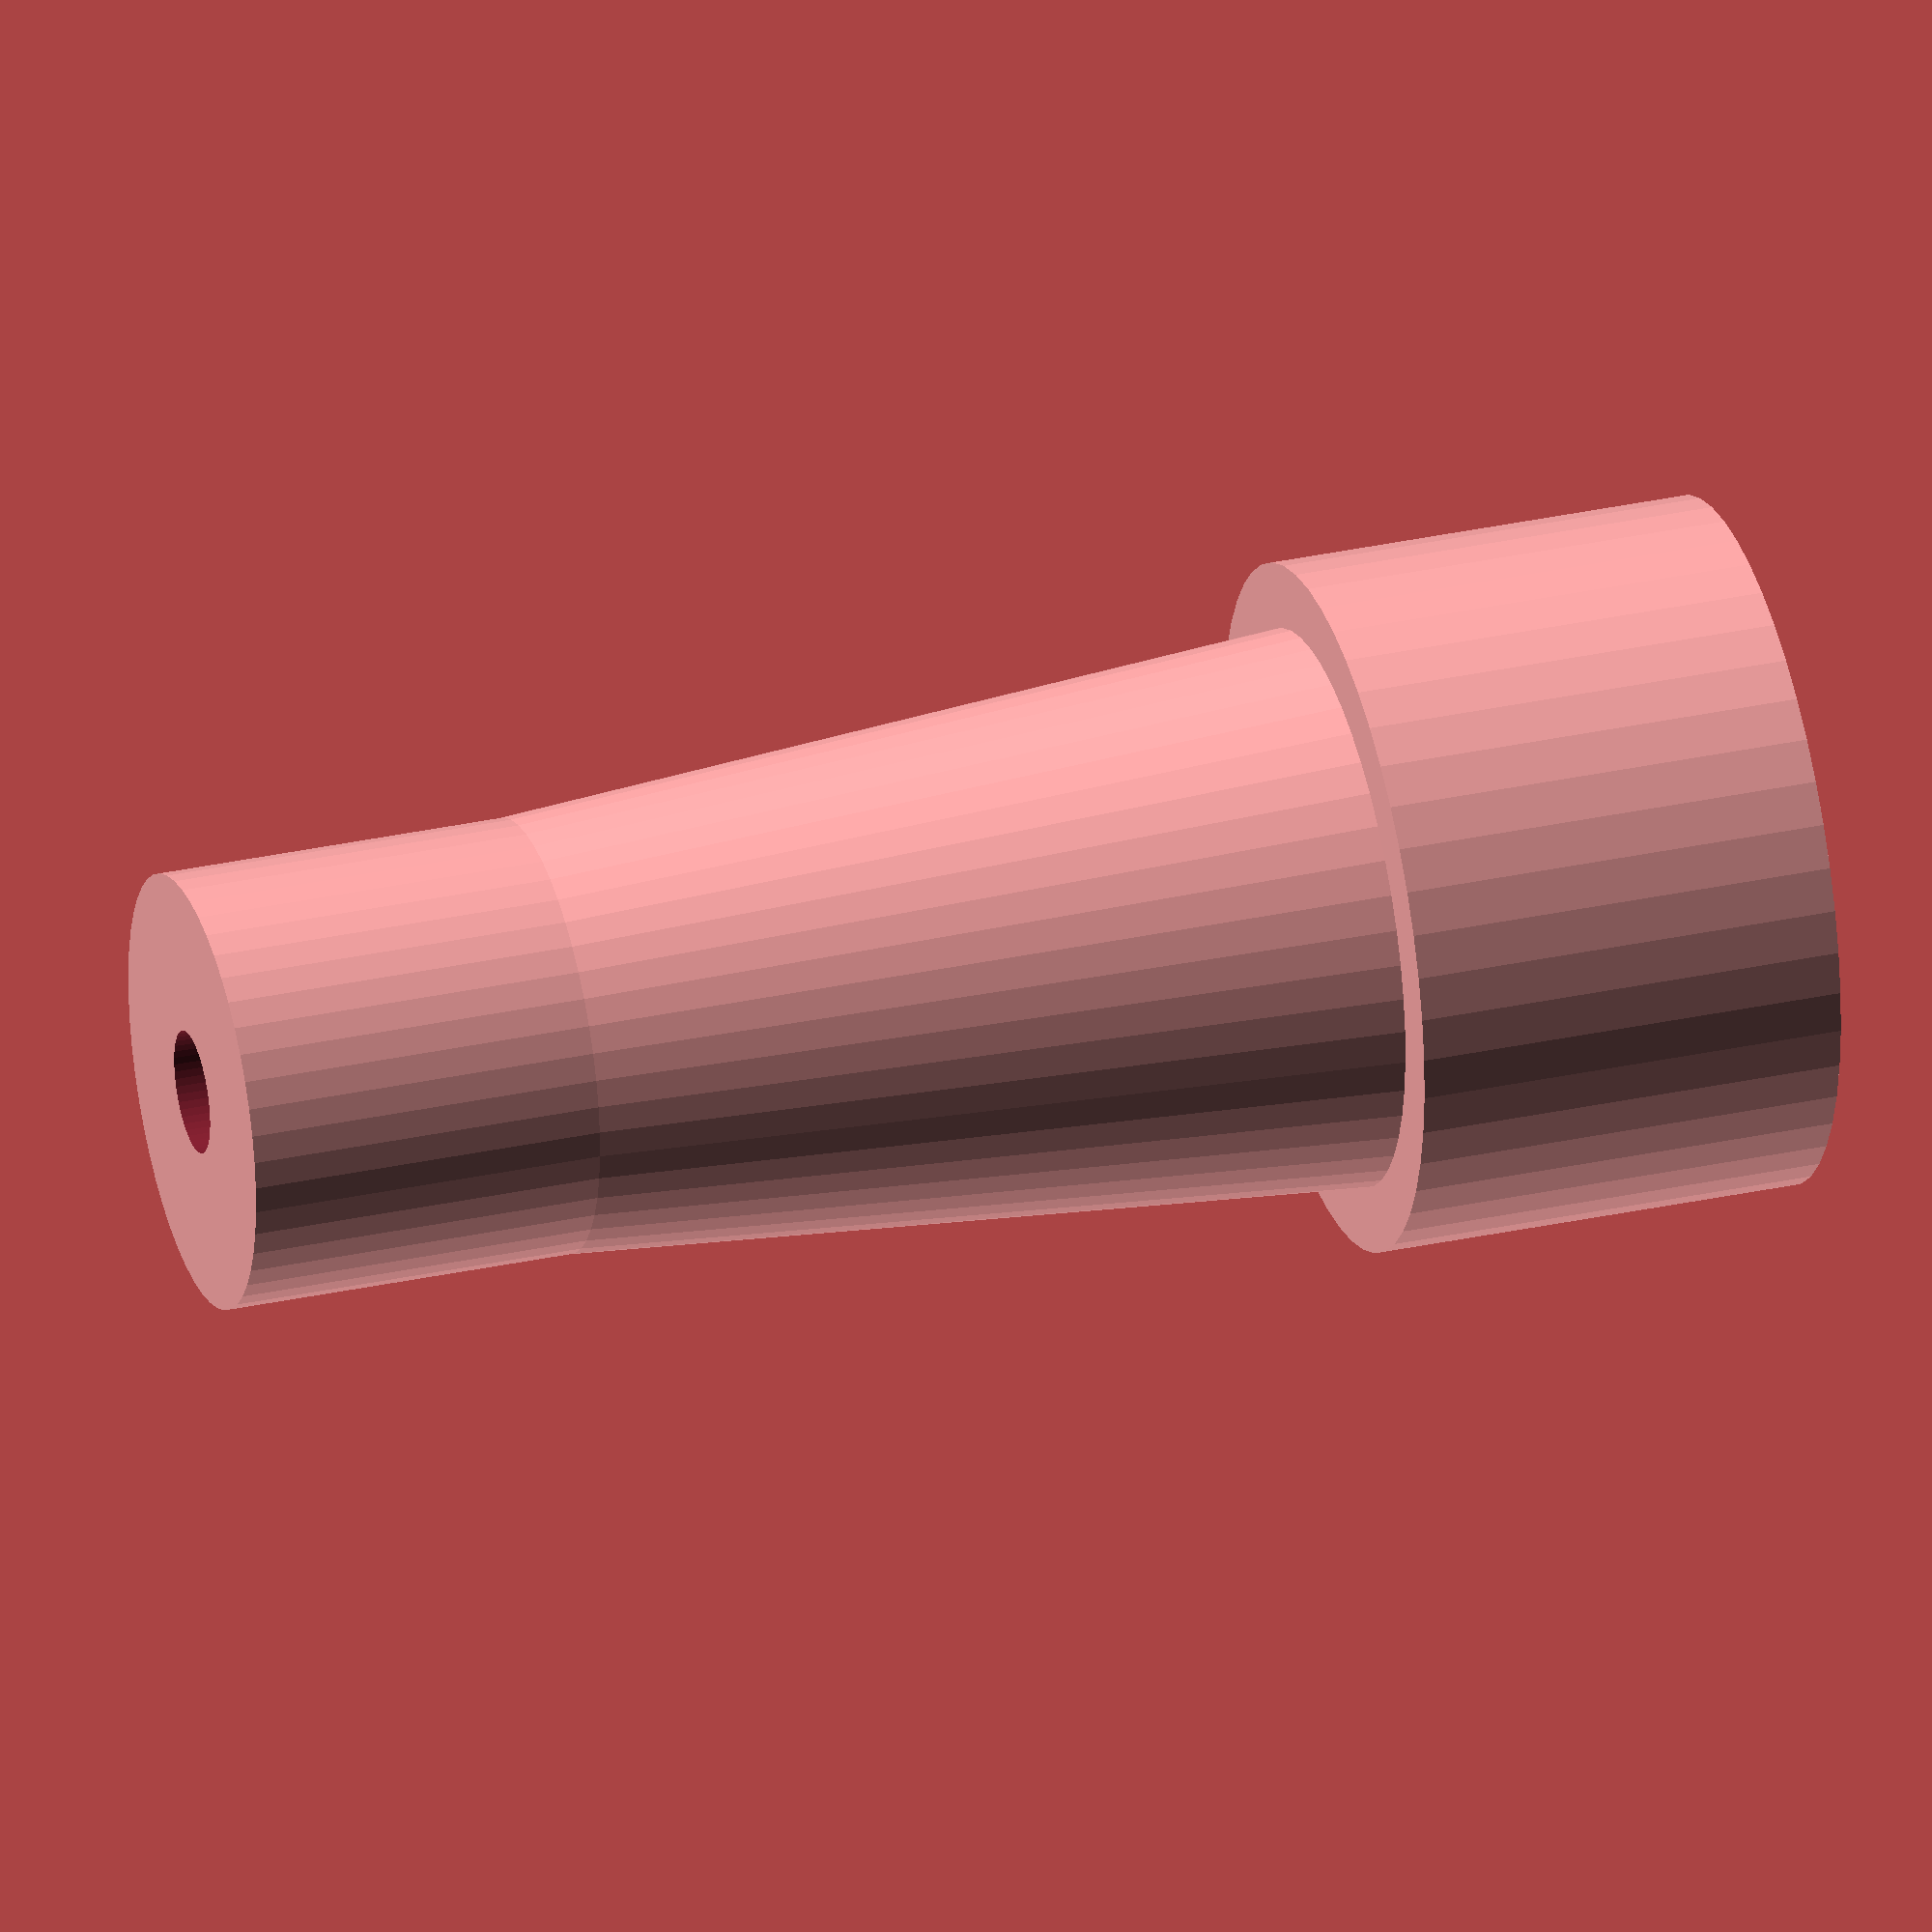
<openscad>
$fn=50;
/* If using command line, use -D 'model="xxx"' where xxx is one of
    iwob, iwob2, or nelson.  Use -D 'size=##' to set the size, using
    standard iwob and nelson size numbers.abs
 */
nozzle_tolerance = 0.12; //mm over-size nozzle hole

font =  "Arial Narrow";
model = "iwob"; //set this to iwob2, iwob, or nelson
size = 8;
nelson_size = 36;
 
if (model =="iwob2") {
	iwob2_nozzle(size);
} else if (model == "iwob") {
	iwob_nozzle(size);
} else if (model == "nelson") {
	nelson_nozzle(size);
} else {
    //otherwise comment out what you don't want, and set the size
    //number in the example calls below:
    
	iwob2_nozzle(size); //size 18 /64ths inch
	translate([0,-25, 0])
	    iwob_nozzle(size); //size 18 /64ths inch
 
	translate([0,25,0])
	nelson_nozzle(nelson_size); //size 36 /128ths inch (same as iwob 18)
}

//Create an iWob nozzle of a given size, which is
//in 64ths of an inch.  Compatible with original
//iWob sprinklers
module iwob_nozzle(nozzle_number) {
    nozzle_radius = (nozzle_number / 64.0 * 25.4 + nozzle_tolerance) / 2;
    union() {
        difference () {
            //Outside of nozzle
            union() {
                cylinder(11.5,9.25,9.25); //base
                translate([0,0,11.5]) {
                    cylinder(21.75,7.5,5.85); //taper
                }
                translate([0,0,33.25]) {
                    cylinder(h=9.5,r=5.85); //nozzle part
                }
            }

            //nozzle hole through the center of nozzle
            union() {
                translate([0,0,-1]) {
                    cylinder(11.55,7.25,5.25);
                }
                translate([0,0,10.5]) {
                    cylinder(27.25,5.25,nozzle_radius);
                }
                translate([0,0,37.74]) {
                    cylinder(h=6, r=nozzle_radius);
                }
            }
        

        //Add nozzle number text
        RADIUS=9.25;
        stext = (nozzle_number < 10 ? str("0",nozzle_number) : str(nozzle_number));
        chars = len( stext );
        ARC_ANGLE=(chars > 2 ? 120 : 65);

        translate([0,0,6]) {
            for(i=[0:1:chars]){
            rotate([0,0,i*ARC_ANGLE/chars]){
                translate( [RADIUS*.94,0,0])
                rotate([90,0,90])
                    linear_extrude(1)
                    text(stext[i],size=7,font=font, valign="center",halign="center");
                }
            }
        }}
    }
}

module iwob2_nozzle(nozzle_number) {
    nozzle_radius = (nozzle_number / 64.0 * 25.4 + nozzle_tolerance) / 2;
    
    difference() {
        union() {
            nozzle_outer();
            translate([0,0,13.4])
                pivot_feature();
            keeper1();
        }
        union() {
            translate([0,0,-1])
                cylinder(6.01,nozzle_radius,nozzle_radius);
            translate([0,0,5])
                cylinder(15.01,nozzle_radius,5);
        }
        nozzle_text();           
    }
    //nozzle_text();           
    
    module nozzle_text() {

/*
        nozzle_string = (nozzle_number - floor(nozzle_number)) > 0.1 
                        ? str(floor (nozzle_number / 10), ".", 
                              floor (nozzle_number - floor (nozzle_number / 10)  * 10)) 
                        : str(nozzle_number);
*/
/*
        nozzle_string = (nozzle_number - floor(nozzle_number)) > 0.1 
                        ? str(floor (nozzle_number))
                        : str(nozzle_number);
*/
        nozzle_string = str(nozzle_number);
        //echo (nozzle_string);
        
        translate([11.4,0,5]) {
            rotate([37+90,0,90]) {
                letter(nozzle_string,4,4);
            }
        }
    }
    
    
    module latch_fillet() {
        translate([10,0,15.5])
        rotate([90,0,0])
        cylinder(40,2,2, center = true);
    }
    module keeper_cut3() {
        translate([25-7.5,0,0])
        rotate([0,0,90])
        rotate([90,0,0])
        linear_extrude(7.5) {
            polygon( points = [ [-4.66,15], [-4.7-7,14.9], [-4.7-7,15+6] ]);
        }
    }

    module keeper_cut2() {
        l1 = 4.25;
        l2 = 8.8;
        
        linear_extrude(50) {
            polygon( points = [ [17.5,l1/2], [26.5,l2/2],
                                [26.5,-l2/2], [17.5,-l1/2] ]);
        }
        
    }

    module keeper_cut1() {
        translate([0,20,0])
        rotate([90,0,0])
        linear_extrude(40) {
            polygon( points = [ [ 8,-0.01], [8+19,-0.01],
                                [ 8+19,25] ]);
        }
    }

    module keeper3() {
        translate([0,0,15])
        linear_extrude(10) {
            polygon(points = [ [18,-3], [18+7,-3],
                               [18+7, -11], [18,-9.5]
            ]);
        }
    }

    module keeper2() {
        //locking tabs
        translate([12,0,0])
        rotate([90,0,0])
            rotate([0,90,0])
                linear_extrude(13) {
                    //points taken from FreeCAD sketch and extruded
                    polygon(points=[ [-2.5,13.5], [-4.625,13.5], 
                        [-4.85,23], [-6.85,23],
                        [-6.85,25], [-2.85,25]]); 
                }
    }

    module keeper1() {
        //Form the locking tabs
        difference() {
            union() {
                translate([5.904,-4.625,0]) {
                    difference() {
                        union(){
                            cube([17.5,9.25,13.5]);
                            translate([4,0,13.5])
                            cube([2.2,9.25,2]);
                        }
                        translate([0,2.125,8])
                        cube([18,5,8]);
                    }
                }
                
                keeper2();
                mirror([0,1,0])
                    keeper2();
                
                keeper3();
                mirror([0,1,0])
                    keeper3();
                
            }
           
            keeper_cut1();
            keeper_cut2();
            
            keeper_cut3();
            mirror([0,1,0])
                keeper_cut3();
            
            latch_fillet();
            
        }
    }
    module nozzle_outer() {
        union() {
            cylinder(16,7.5,7.5);
            translate([0,0,16])
                cylinder(3,7.5,6.25);
        }
    }

    module pivot_feature() {
        pivot_width = 18.5;
        
        difference() {
            union() {
                //unclipped shape with rounded edge
                translate([-9.15,0,0])
                    rotate([90,0,0])
                        cylinder(pivot_width,2.35,2.35, center = true);

                translate([-2.075,0,0])
                    cube([14.15,pivot_width,4.7], center = true);
            }


            translate([-6,0,-2.355]) { 
                //shape to trim with, rough tangent to circle
                difference() {
                    union() {
                        translate([9,-7.5,0]) {
                            cube([10,15,4.8]);
                        }

                        translate([0,9.5,0]) {
                            rotate([0,0,-15.85])
                                cube([20,5,4.8]);
                        }
                            translate([0,-9.5,0]) {
                            rotate([0,0,15.85]) {
                                translate([0,-5,0])
                                    cube([20,5,4.8]);
                            }
                        }
                    }
                    translate([6,0,-1]) {
                        cylinder(6,7.5,7.5);
                    }
                }
            }
        }
    }
}

//generate a nelson-style nozzle of a given size,
//which is in 128ths of an inch
module nelson_nozzle(nozzle_number) {
    
    nozzle_radius = (nozzle_number / 128.0 * 25.4 + nozzle_tolerance) / 2;
    difference() {
        //Outer shape
        
        union() {
            difference() {
                union() {
                    cylinder(2.5,8.5,9);
                    translate([0,0,2.5]) {
                        cylinder(4.5,9,9);
                    }
                    /* large flat part where o-ring will sit */
                    translate([0,0,7]) {
                        cylinder(1.5,9,11.5);
                    }
                    translate([0,0,8.5]) {
                        cylinder(4.25,11.5,11.5);
                    }
                    
                }
                
                /* cut out notches to mate with upper body threaded part */
                translate([0,0,9]) {
                    translate([0,0,2.5]){
                        union() {
                            cube([56,9.5,5],center=true);
                            rotate([0,0,90]) {
                                cube([56,9.5,5],center=true);
                            }
                        }        
                    }
                }
                /* o-ring channel */
                translate([0,0,9]) {
                    rotate_extrude(angle=360) {
                        translate([7.5,0]) {
                            circle(d=2.5);
                        }
                    }
                }
                /* part that's inserted into upper body */
                translate([0,0,9]) {
                    difference() {
                        cylinder(4.25,8.75,8.75);
                        cylinder(10,6.25,6.25, center=true);
                    }        
                }
            }
            cylinder(21,6.25,6.25);
        }
        
        //inner nozzle
        union() {
            translate([0,0,-1]) {
                cylinder(7.1,nozzle_radius,nozzle_radius);
            }
            translate([0,0,6]) {
                cylinder(15.5,nozzle_radius,4.75);
            }
        }
    }
}

module letter(l, letter_size = 5, letter_height = 0.4) {
	// Use linear_extrude() to make the letters 3D objects as they
	// are only 2D shapes when only using text()
	linear_extrude(height = letter_height) {
		text(l, size = letter_size, font = font, halign = "center", valign = "center", $fn = 16);
	}
}



</openscad>
<views>
elev=147.4 azim=354.8 roll=106.8 proj=o view=wireframe
</views>
